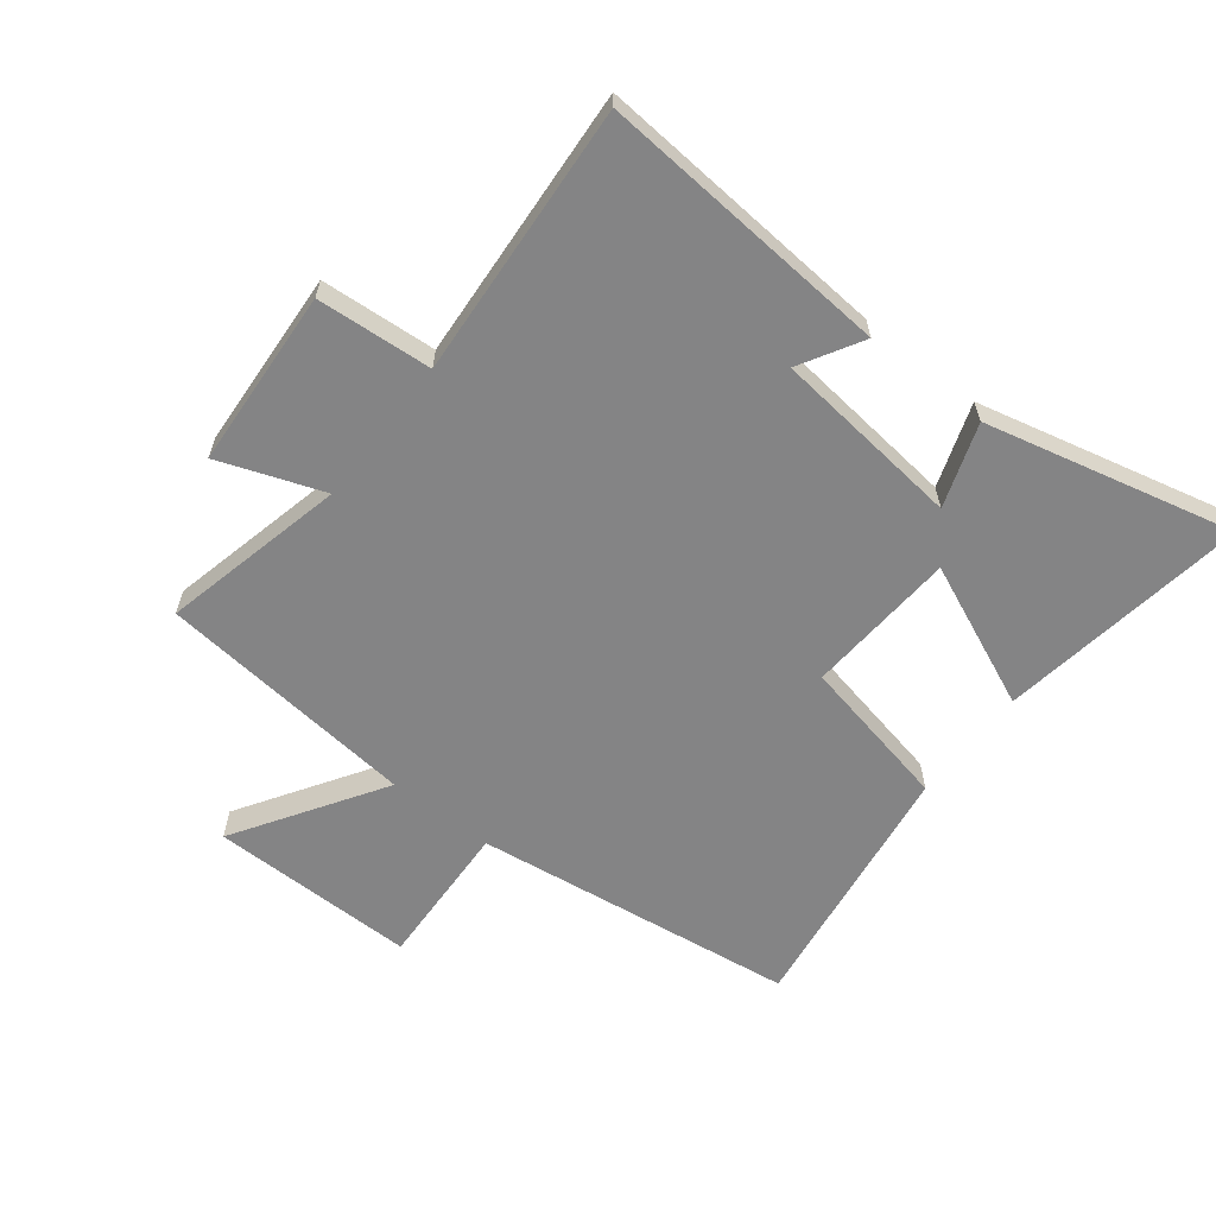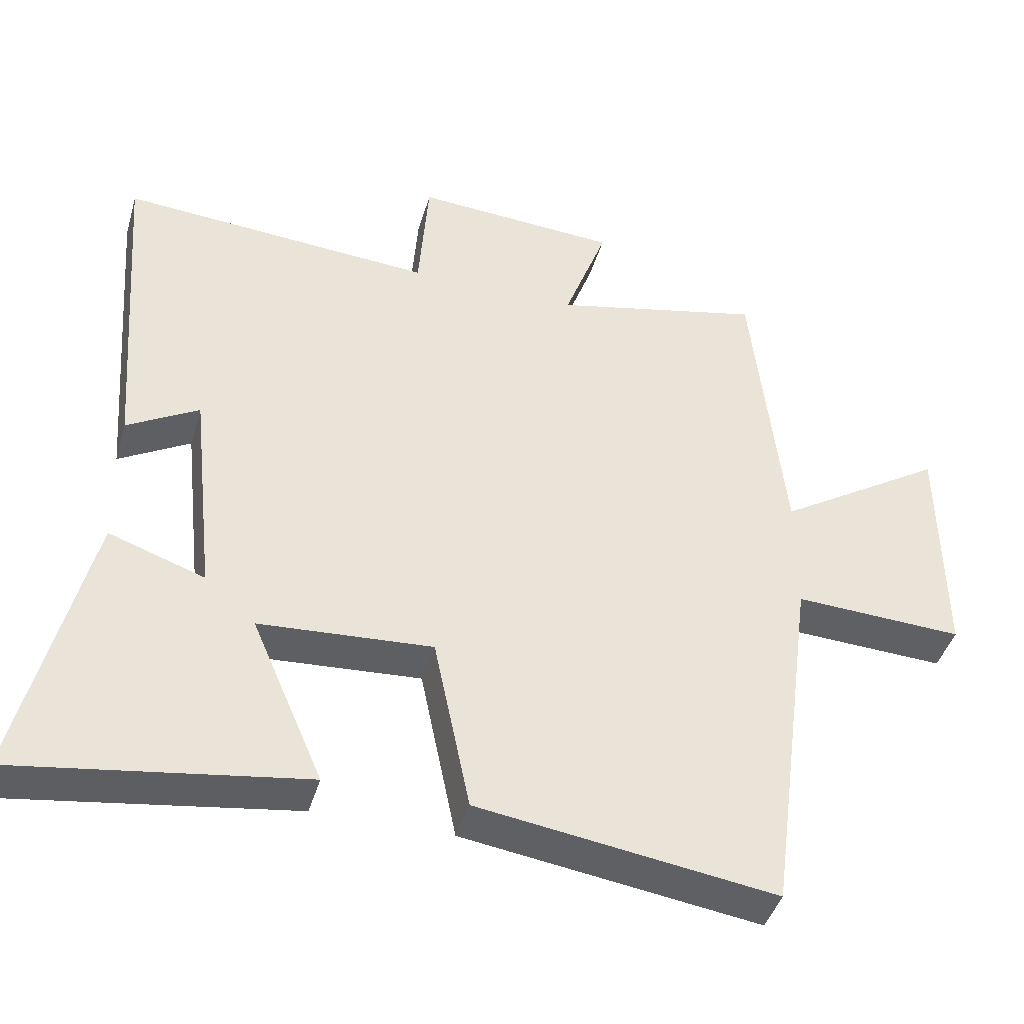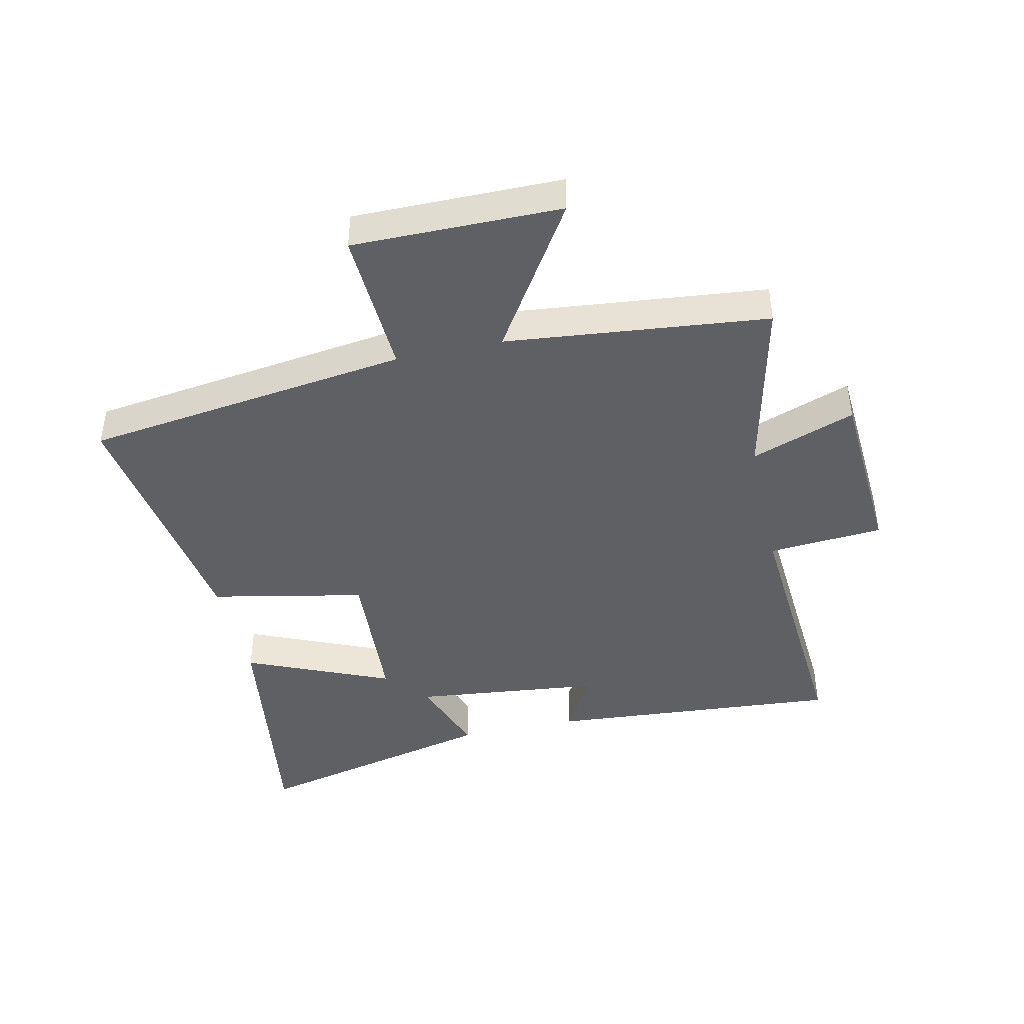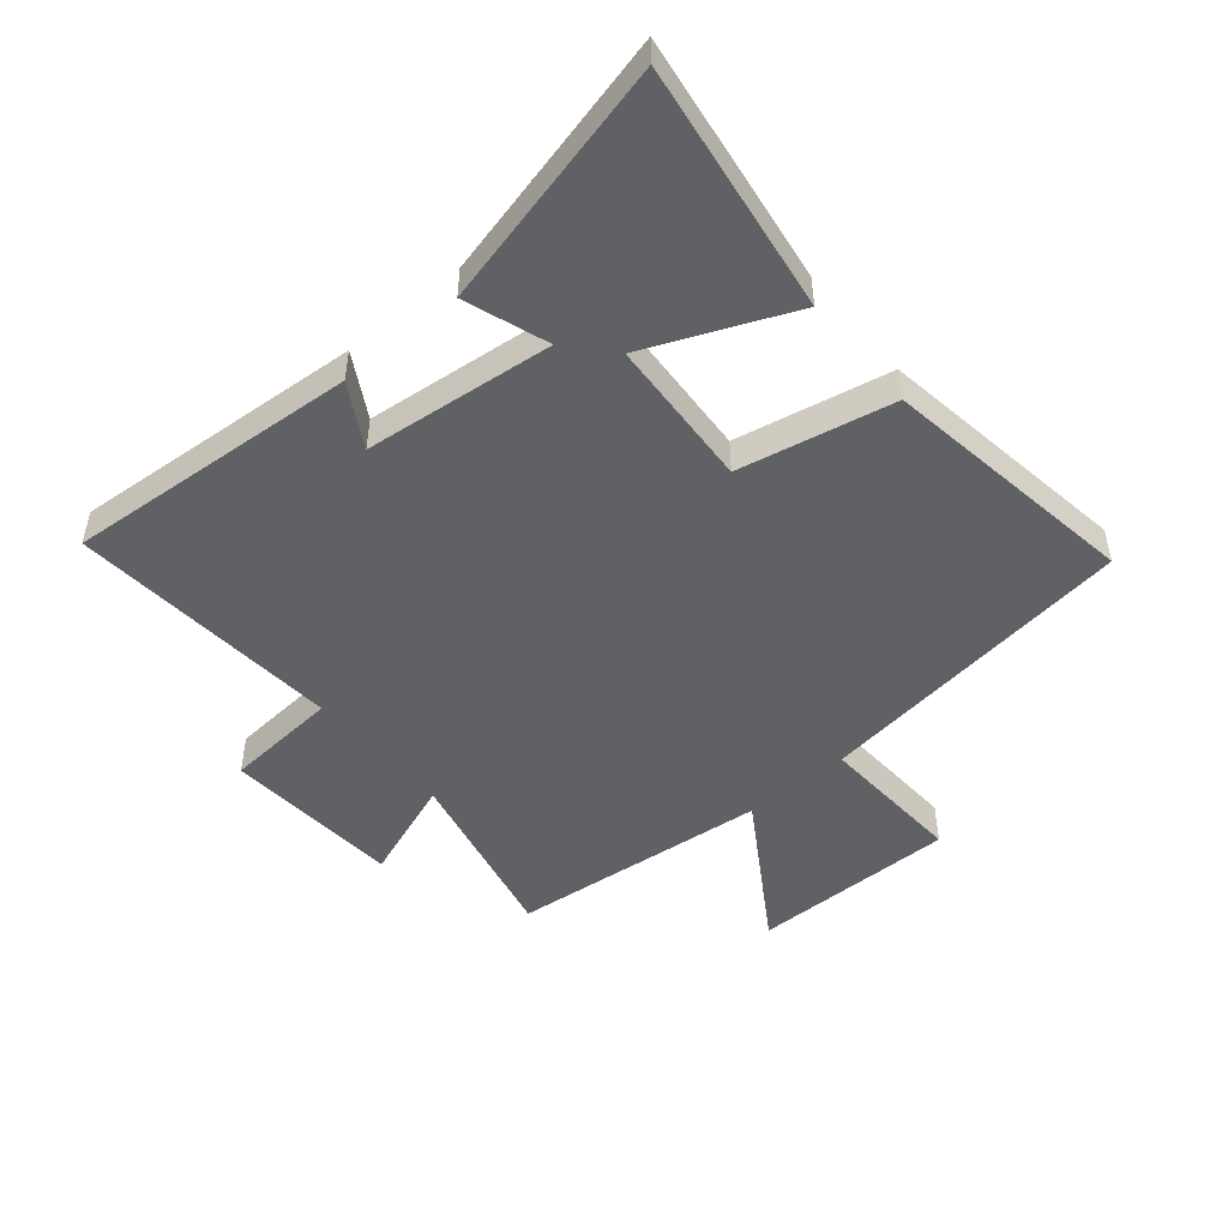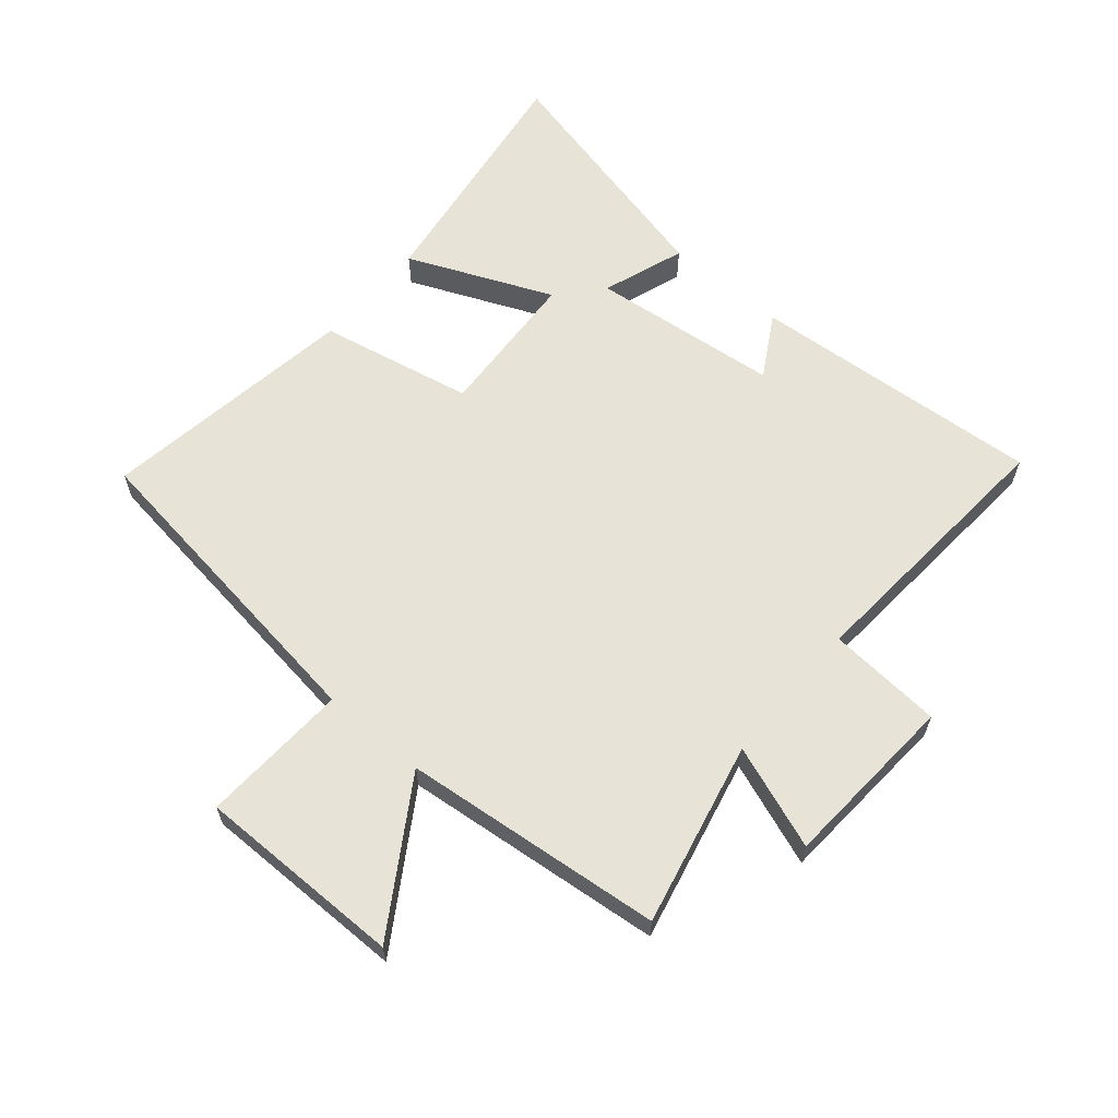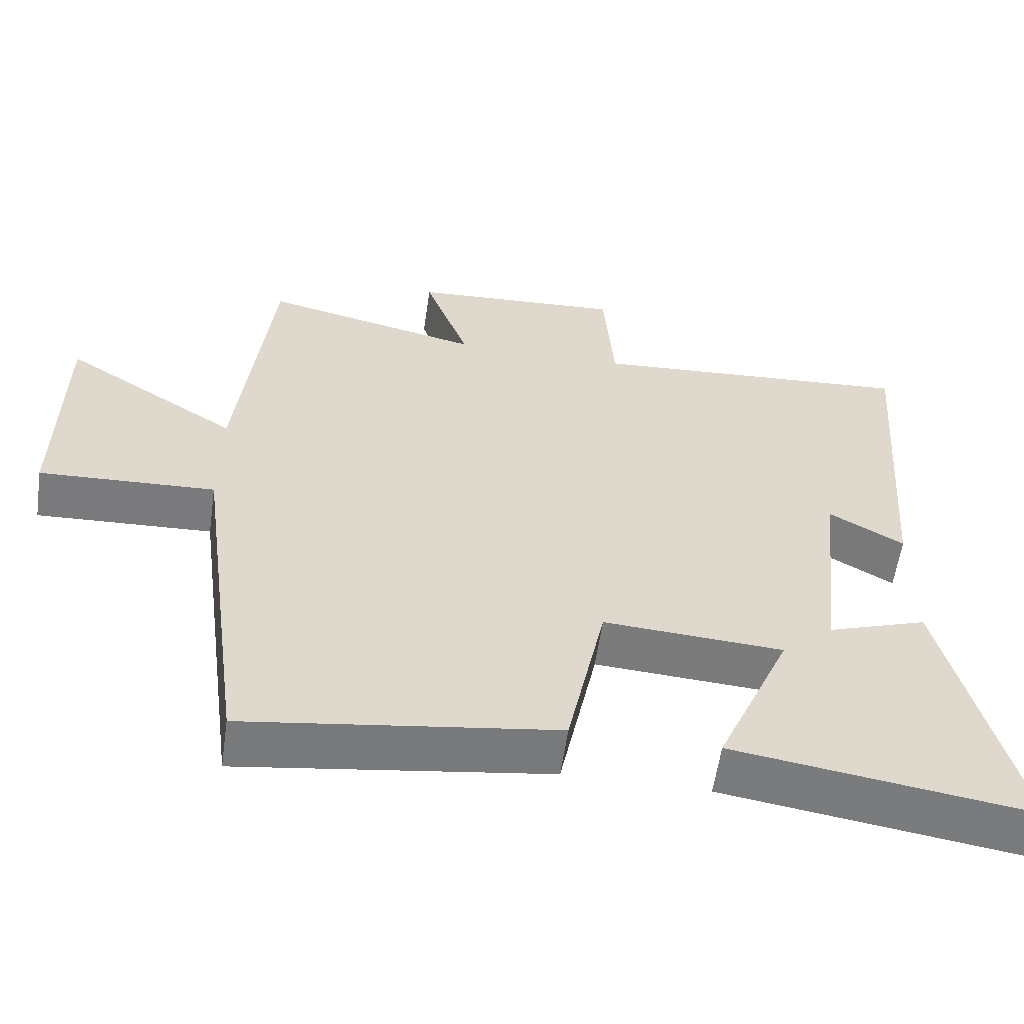
<metadata>
{"format":"obj","ext":"obj","renderer":"f3d","projection":"perspective","resolution":1024,"background":"white","views":[{"elev":-61.5,"azim":52.0,"up":"+Y"},{"elev":-43.1,"azim":164.0,"up":"+Z"},{"elev":-43.0,"azim":-77.4,"up":"+Y"},{"elev":-48.6,"azim":130.2,"up":"+Y"},{"elev":62.1,"azim":-49.5,"up":"+Y"},{"elev":-58.4,"azim":-8.1,"up":"+Z"}]}
</metadata>
<code>
v 0.597 0.07 -0.561
v 0.19 0.07 -0.5
v 0.292 0.07 -0.264
v 0.046 0.07 -0.248
v -0.006 0.07 -0.5
v -0.429 0.07 -0.561
v -0.5 0.07 -0.031
v -0.742 0.07 -0.042
v -0.74 0.07 0.296
v -0.5 0.07 0.143
v -0.455 0.07 0.569
v -0.154 0.07 0.5
v -0.216 0.07 0.67
v 0.076 0.07 0.688
v 0.09 0.07 0.5
v 0.537 0.07 0.531
v 0.5 0.07 0.05
v 0.398 0.07 0.109
v 0.364 0.07 -0.201
v 0.5 0.07 -0.154
v 0.597 0 -0.561
v 0.19 0 -0.5
v 0.292 0 -0.264
v 0.046 0 -0.248
v -0.006 0 -0.5
v -0.429 0 -0.561
v -0.5 0 -0.031
v -0.742 0 -0.042
v -0.74 0 0.296
v -0.5 0 0.143
v -0.455 0 0.569
v -0.154 0 0.5
v -0.216 0 0.67
v 0.076 0 0.688
v 0.09 0 0.5
v 0.537 0 0.531
v 0.5 0 0.05
v 0.398 0 0.109
v 0.364 0 -0.201
v 0.5 0 -0.154
f 19 20 1 2
f 15 16 17 18
f 15 18 19
f 12 13 14 15
f 12 15 19
f 10 11 12 19
f 7 8 9 10
f 4 5 6 7
f 3 4 7 10
f 19 2 3
f 3 10 19
f 22 21 40 39
f 38 37 36 35
f 39 38 35
f 35 34 33 32
f 39 35 32
f 39 32 31 30
f 30 29 28 27
f 27 26 25 24
f 30 27 24 23
f 23 22 39
f 39 30 23
f 1 21 22 2
f 2 22 23 3
f 3 23 24 4
f 4 24 25 5
f 5 25 26 6
f 6 26 27 7
f 7 27 28 8
f 8 28 29 9
f 9 29 30 10
f 10 30 31 11
f 11 31 32 12
f 12 32 33 13
f 13 33 34 14
f 14 34 35 15
f 15 35 36 16
f 16 36 37 17
f 17 37 38 18
f 18 38 39 19
f 19 39 40 20
f 20 40 21 1

</code>
